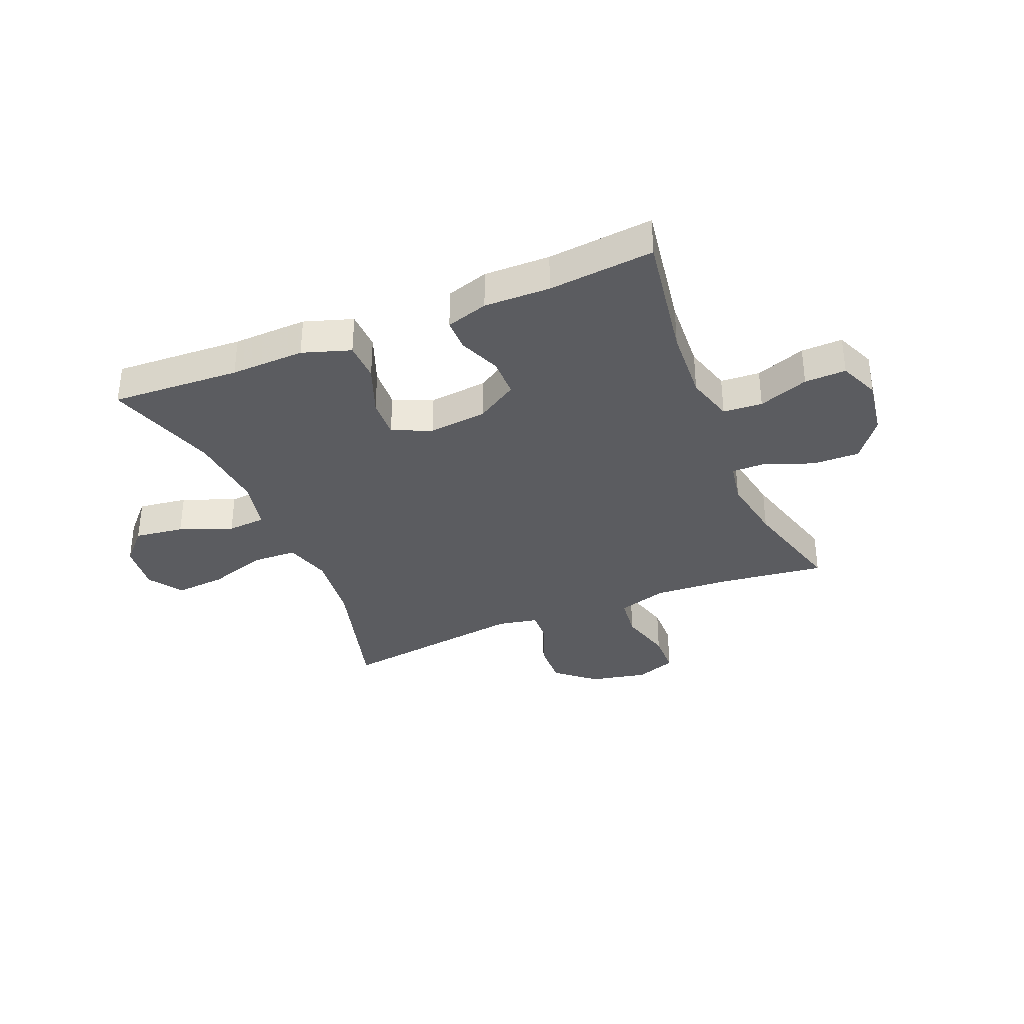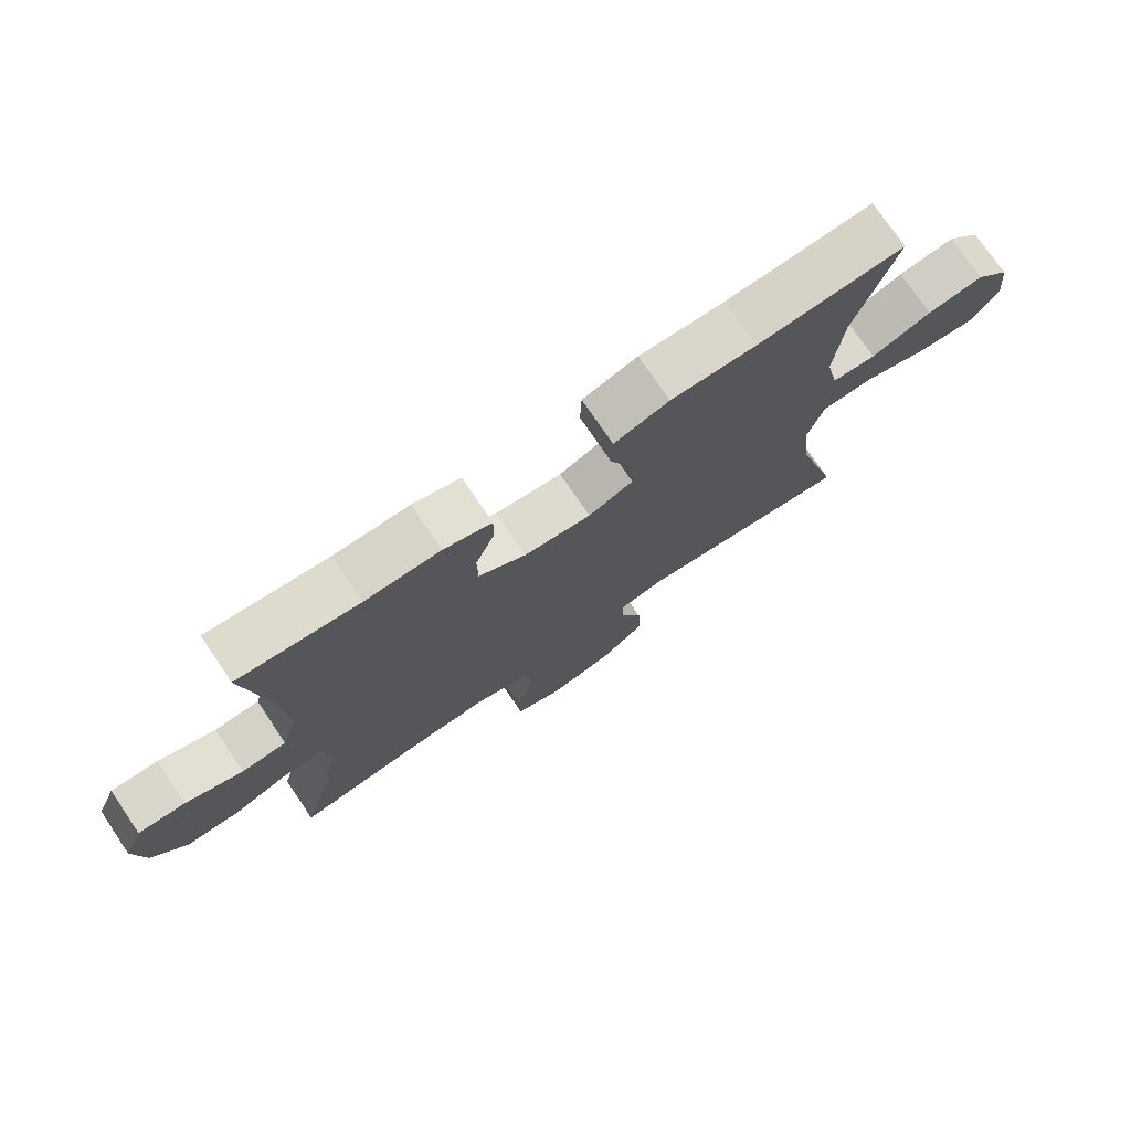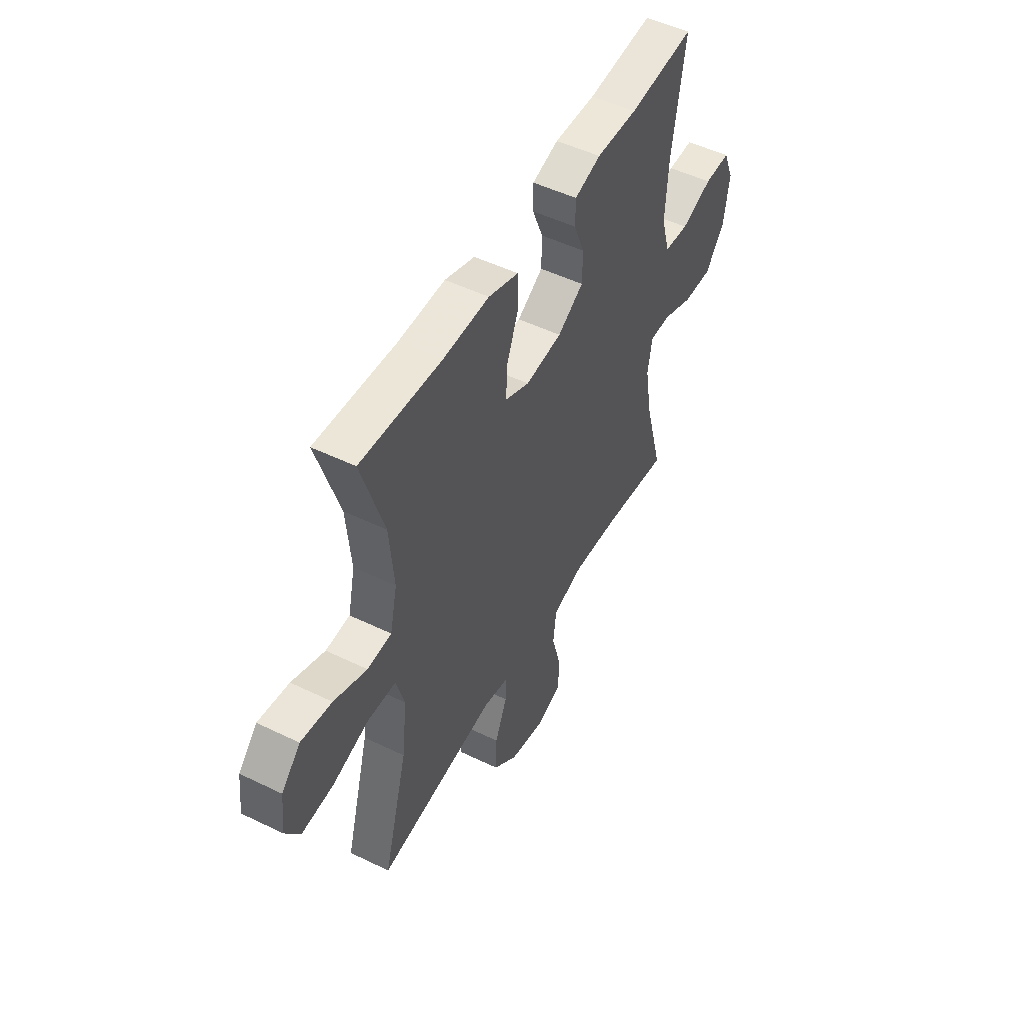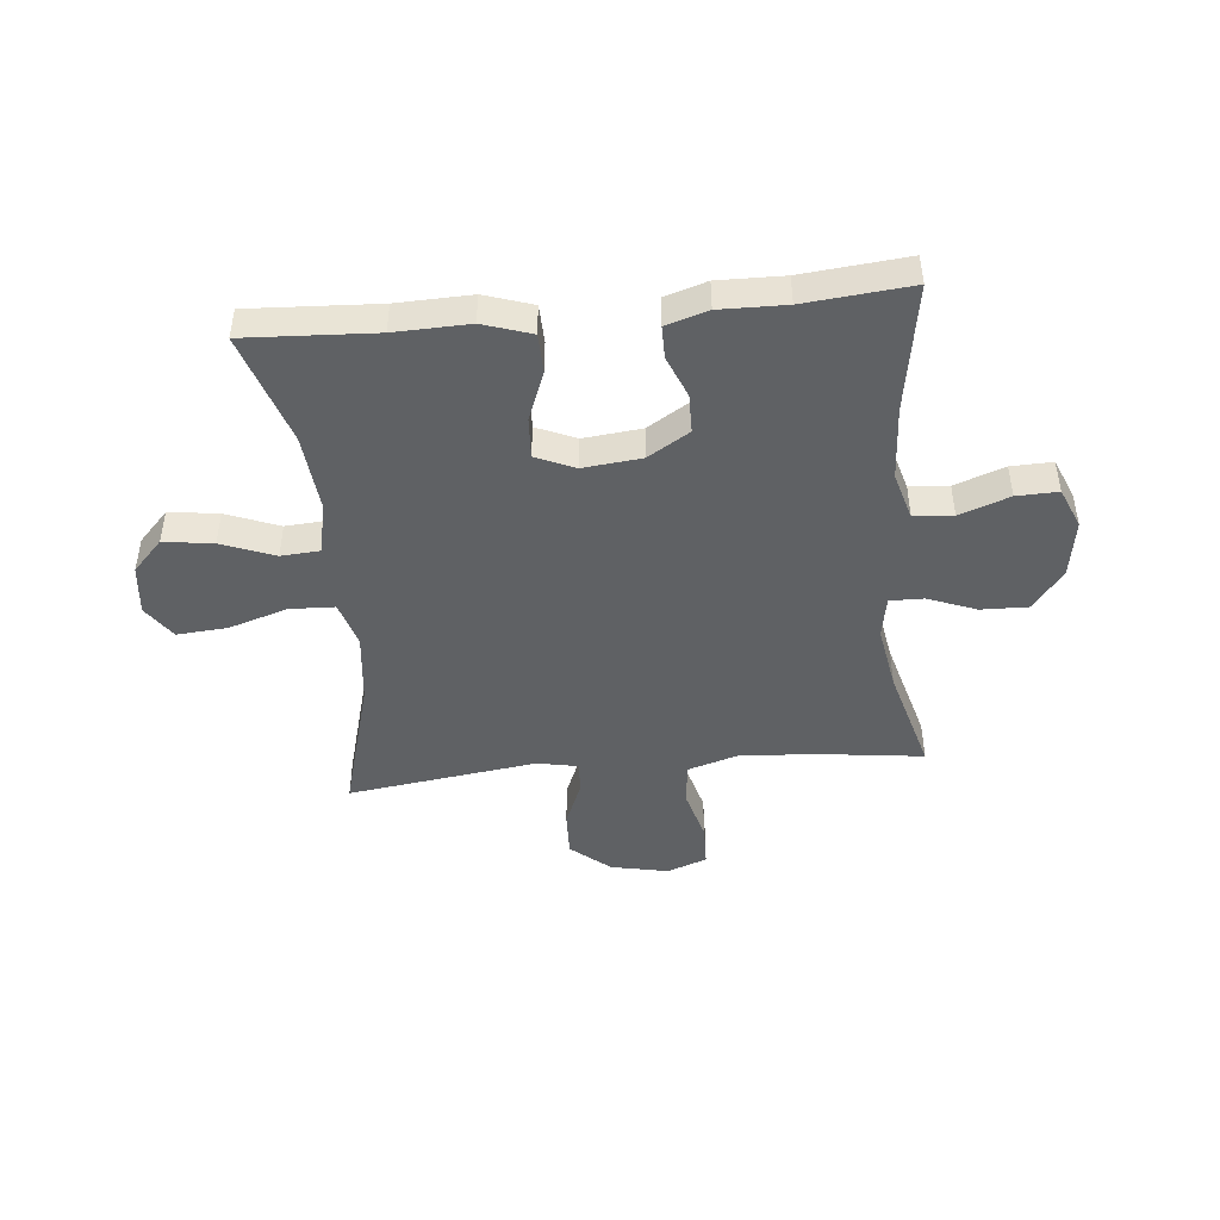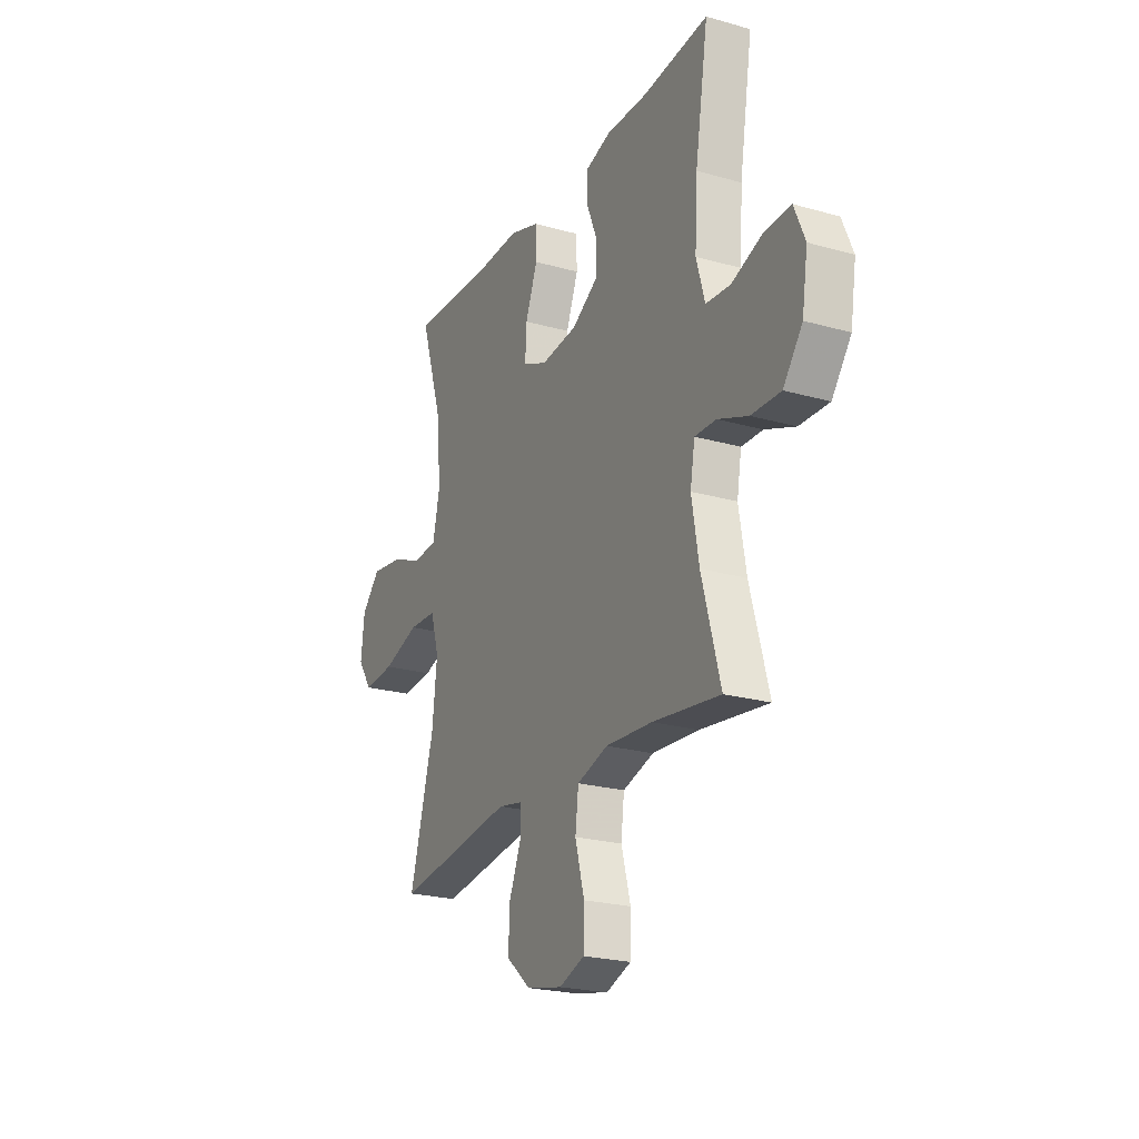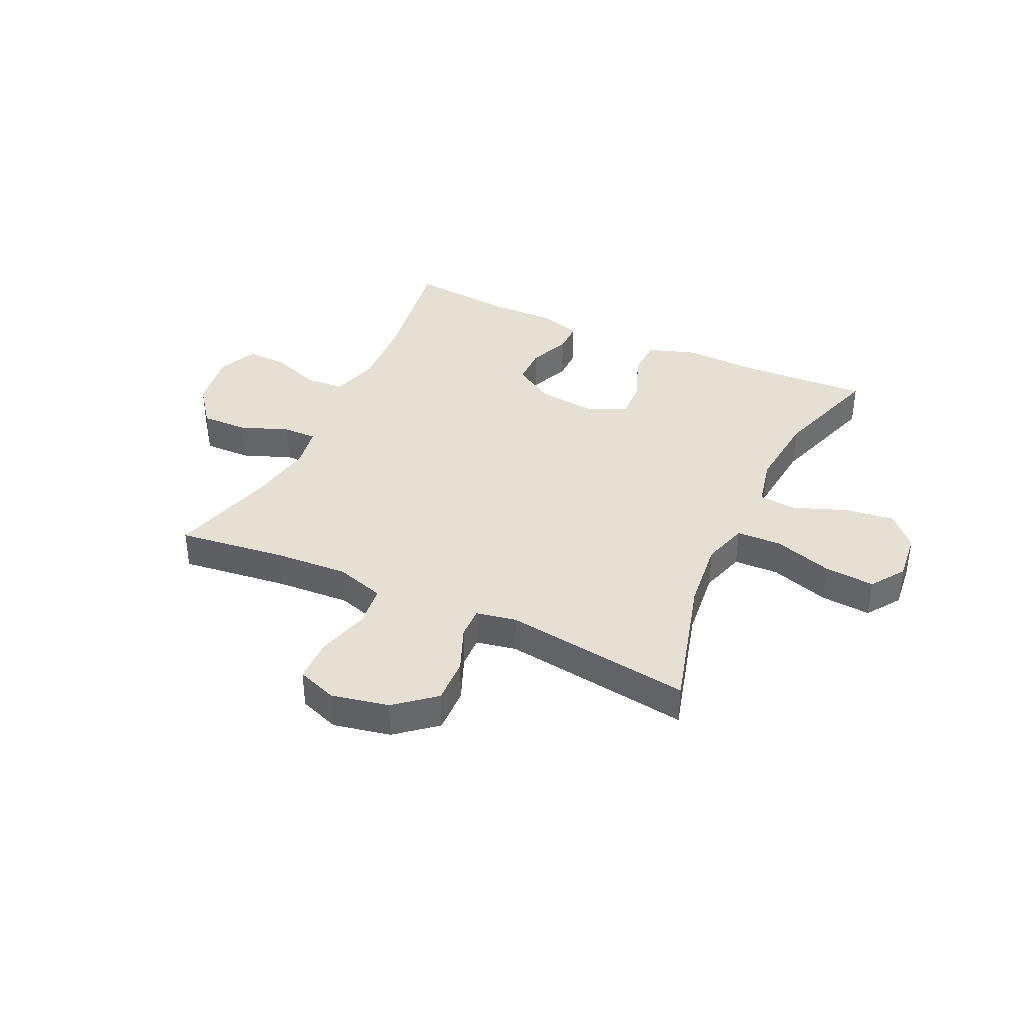
<metadata>
{"format":"obj","ext":"obj","renderer":"f3d","projection":"perspective","resolution":1024,"background":"white","views":[{"elev":-34.9,"azim":22.5,"up":"+Y"},{"elev":75.1,"azim":145.9,"up":"+Z"},{"elev":50.2,"azim":-61.9,"up":"+Z"},{"elev":-45.7,"azim":5.5,"up":"+Y"},{"elev":-22.9,"azim":64.2,"up":"+Z"},{"elev":38.0,"azim":-154.8,"up":"+Y"}]}
</metadata>
<code>
v -0.5 0.07 -0.5
v -0.432 0.07 -0.256
v -0.418 0.07 -0.131
v -0.442 0.07 -0.05
v -0.521 0.07 -0.047
v -0.625 0.07 -0.08
v -0.714 0.07 -0.087
v -0.755 0.07 -0.027
v -0.745 0.07 0.061
v -0.692 0.07 0.117
v -0.605 0.07 0.105
v -0.512 0.07 0.069
v -0.444 0.07 0.074
v -0.424 0.07 0.164
v -0.437 0.07 0.303
v -0.5 0.07 0.5
v -0.272 0.07 0.488
v -0.141 0.07 0.492
v -0.056 0.07 0.464
v -0.054 0.07 0.395
v -0.088 0.07 0.307
v -0.092 0.07 0.235
v -0.023 0.07 0.205
v 0.08 0.07 0.216
v 0.153 0.07 0.261
v 0.154 0.07 0.33
v 0.124 0.07 0.404
v 0.124 0.07 0.461
v 0.198 0.07 0.484
v 0.314 0.07 0.482
v 0.5 0.07 0.5
v 0.463 0.07 0.272
v 0.455 0.07 0.142
v 0.479 0.07 0.058
v 0.548 0.07 0.053
v 0.636 0.07 0.085
v 0.709 0.07 0.087
v 0.739 0.07 0.016
v 0.723 0.07 -0.086
v 0.669 0.07 -0.157
v 0.586 0.07 -0.155
v 0.501 0.07 -0.122
v 0.441 0.07 -0.121
v 0.428 0.07 -0.195
v 0.448 0.07 -0.312
v 0.5 0.07 -0.5
v 0.31 0.07 -0.476
v 0.179 0.07 -0.468
v 0.092 0.07 -0.495
v 0.083 0.07 -0.569
v 0.109 0.07 -0.664
v 0.107 0.07 -0.74
v 0.036 0.07 -0.766
v -0.065 0.07 -0.745
v -0.134 0.07 -0.687
v -0.131 0.07 -0.606
v -0.097 0.07 -0.524
v -0.095 0.07 -0.468
v -0.166 0.07 -0.454
v -0.5 0 -0.5
v -0.432 0 -0.256
v -0.418 0 -0.131
v -0.442 0 -0.05
v -0.521 0 -0.047
v -0.625 0 -0.08
v -0.714 0 -0.087
v -0.755 0 -0.027
v -0.745 0 0.061
v -0.692 0 0.117
v -0.605 0 0.105
v -0.512 0 0.069
v -0.444 0 0.074
v -0.424 0 0.164
v -0.437 0 0.303
v -0.5 0 0.5
v -0.272 0 0.488
v -0.141 0 0.492
v -0.056 0 0.464
v -0.054 0 0.395
v -0.088 0 0.307
v -0.092 0 0.235
v -0.023 0 0.205
v 0.08 0 0.216
v 0.153 0 0.261
v 0.154 0 0.33
v 0.124 0 0.404
v 0.124 0 0.461
v 0.198 0 0.484
v 0.314 0 0.482
v 0.5 0 0.5
v 0.463 0 0.272
v 0.455 0 0.142
v 0.479 0 0.058
v 0.548 0 0.053
v 0.636 0 0.085
v 0.709 0 0.087
v 0.739 0 0.016
v 0.723 0 -0.086
v 0.669 0 -0.157
v 0.586 0 -0.155
v 0.501 0 -0.122
v 0.441 0 -0.121
v 0.428 0 -0.195
v 0.448 0 -0.312
v 0.5 0 -0.5
v 0.31 0 -0.476
v 0.179 0 -0.468
v 0.092 0 -0.495
v 0.083 0 -0.569
v 0.109 0 -0.664
v 0.107 0 -0.74
v 0.036 0 -0.766
v -0.065 0 -0.745
v -0.134 0 -0.687
v -0.131 0 -0.606
v -0.097 0 -0.524
v -0.095 0 -0.468
v -0.166 0 -0.454
f 55 56 57
f 54 55 57
f 53 54 57
f 52 53 57
f 51 52 57
f 50 51 57
f 49 50 57 58
f 48 49 58 59
f 45 46 47
f 44 45 47 48
f 43 44 48 59
f 40 41 42
f 39 40 42
f 38 39 42
f 37 38 42
f 36 37 42
f 35 36 42
f 34 35 42 43
f 59 1 2
f 43 59 2
f 34 43 2
f 33 34 2
f 30 31 32
f 30 32 33
f 29 30 33
f 28 29 33
f 27 28 33
f 26 27 33
f 19 20 21
f 18 19 21
f 17 18 21
f 17 21 22
f 16 17 22
f 15 16 22
f 14 15 22 23
f 10 11 12
f 9 10 12
f 8 9 12
f 7 8 12
f 6 7 12
f 5 6 12
f 4 5 12 13
f 13 14 23
f 4 13 23
f 3 4 23
f 25 26 33
f 33 2 3
f 25 33 3
f 24 25 3
f 3 23 24
f 116 115 114
f 116 114 113
f 116 113 112
f 116 112 111
f 116 111 110
f 116 110 109
f 117 116 109 108
f 118 117 108 107
f 106 105 104
f 107 106 104 103
f 118 107 103 102
f 101 100 99
f 101 99 98
f 101 98 97
f 101 97 96
f 101 96 95
f 101 95 94
f 102 101 94 93
f 61 60 118
f 61 118 102
f 61 102 93
f 61 93 92
f 91 90 89
f 92 91 89
f 92 89 88
f 92 88 87
f 92 87 86
f 92 86 85
f 80 79 78
f 80 78 77
f 80 77 76
f 81 80 76
f 81 76 75
f 81 75 74
f 82 81 74 73
f 71 70 69
f 71 69 68
f 71 68 67
f 71 67 66
f 71 66 65
f 71 65 64
f 72 71 64 63
f 82 73 72
f 82 72 63
f 82 63 62
f 92 85 84
f 62 61 92
f 62 92 84
f 62 84 83
f 83 82 62
f 1 60 61 2
f 2 61 62 3
f 3 62 63 4
f 4 63 64 5
f 5 64 65 6
f 6 65 66 7
f 7 66 67 8
f 8 67 68 9
f 9 68 69 10
f 10 69 70 11
f 11 70 71 12
f 12 71 72 13
f 13 72 73 14
f 14 73 74 15
f 15 74 75 16
f 16 75 76 17
f 17 76 77 18
f 18 77 78 19
f 19 78 79 20
f 20 79 80 21
f 21 80 81 22
f 22 81 82 23
f 23 82 83 24
f 24 83 84 25
f 25 84 85 26
f 26 85 86 27
f 27 86 87 28
f 28 87 88 29
f 29 88 89 30
f 30 89 90 31
f 31 90 91 32
f 32 91 92 33
f 33 92 93 34
f 34 93 94 35
f 35 94 95 36
f 36 95 96 37
f 37 96 97 38
f 38 97 98 39
f 39 98 99 40
f 40 99 100 41
f 41 100 101 42
f 42 101 102 43
f 43 102 103 44
f 44 103 104 45
f 45 104 105 46
f 46 105 106 47
f 47 106 107 48
f 48 107 108 49
f 49 108 109 50
f 50 109 110 51
f 51 110 111 52
f 52 111 112 53
f 53 112 113 54
f 54 113 114 55
f 55 114 115 56
f 56 115 116 57
f 57 116 117 58
f 58 117 118 59
f 59 118 60 1

</code>
